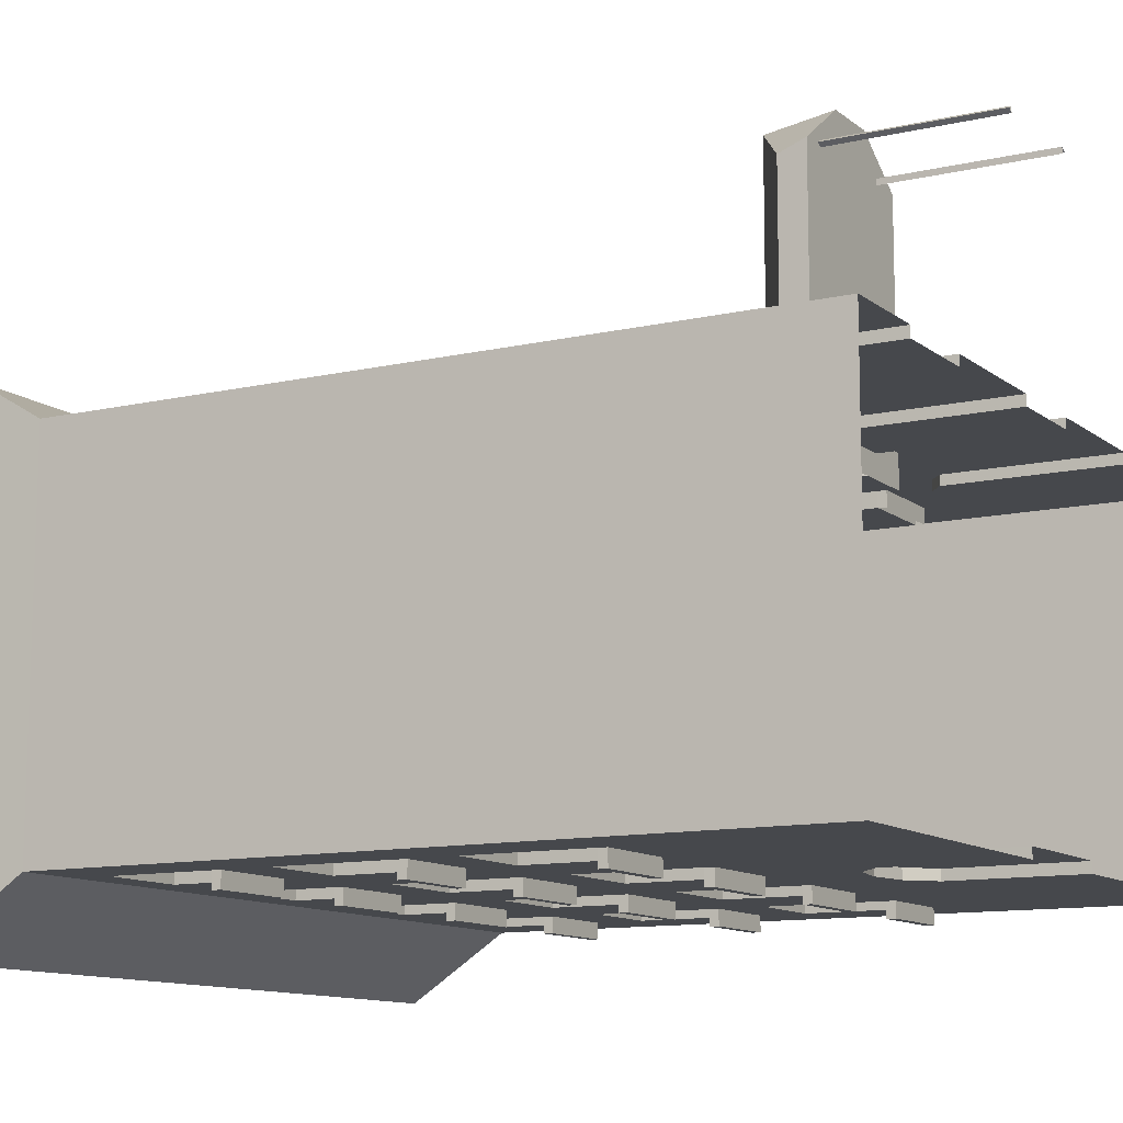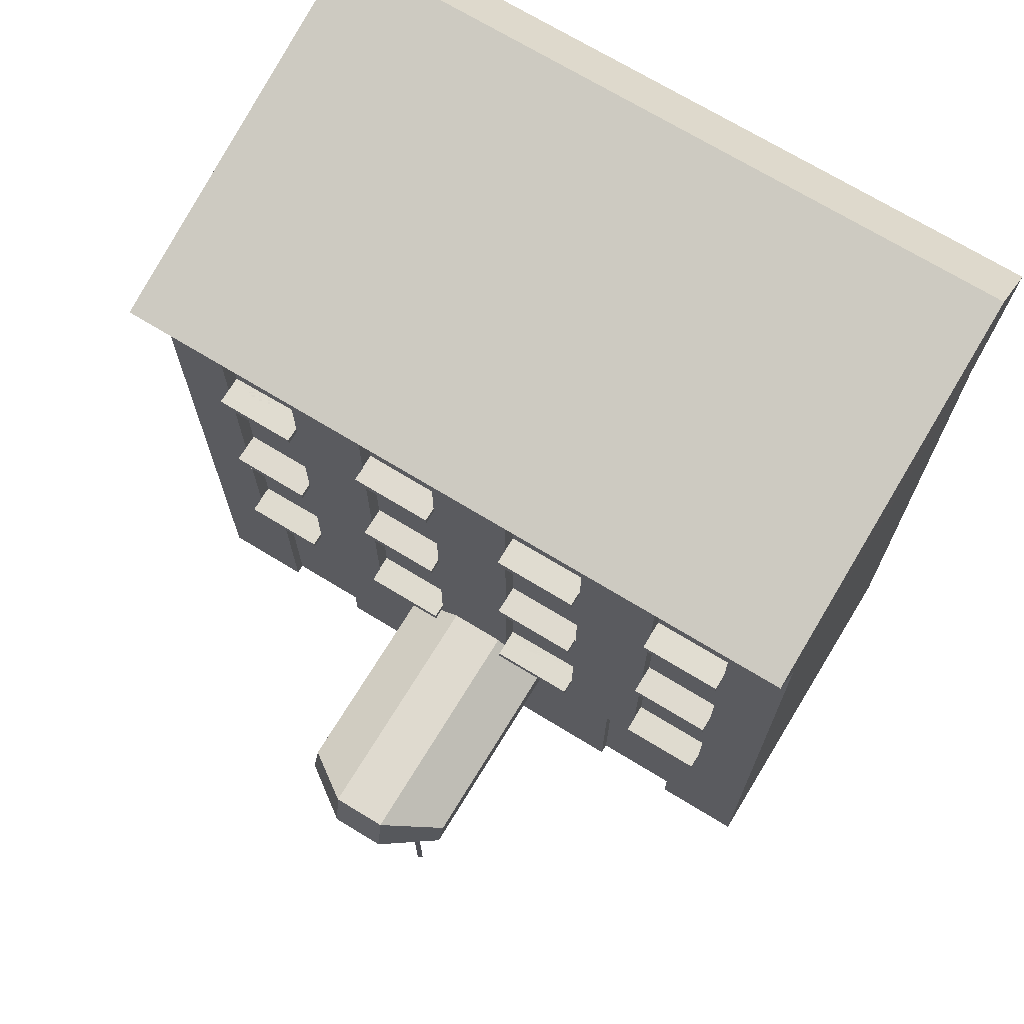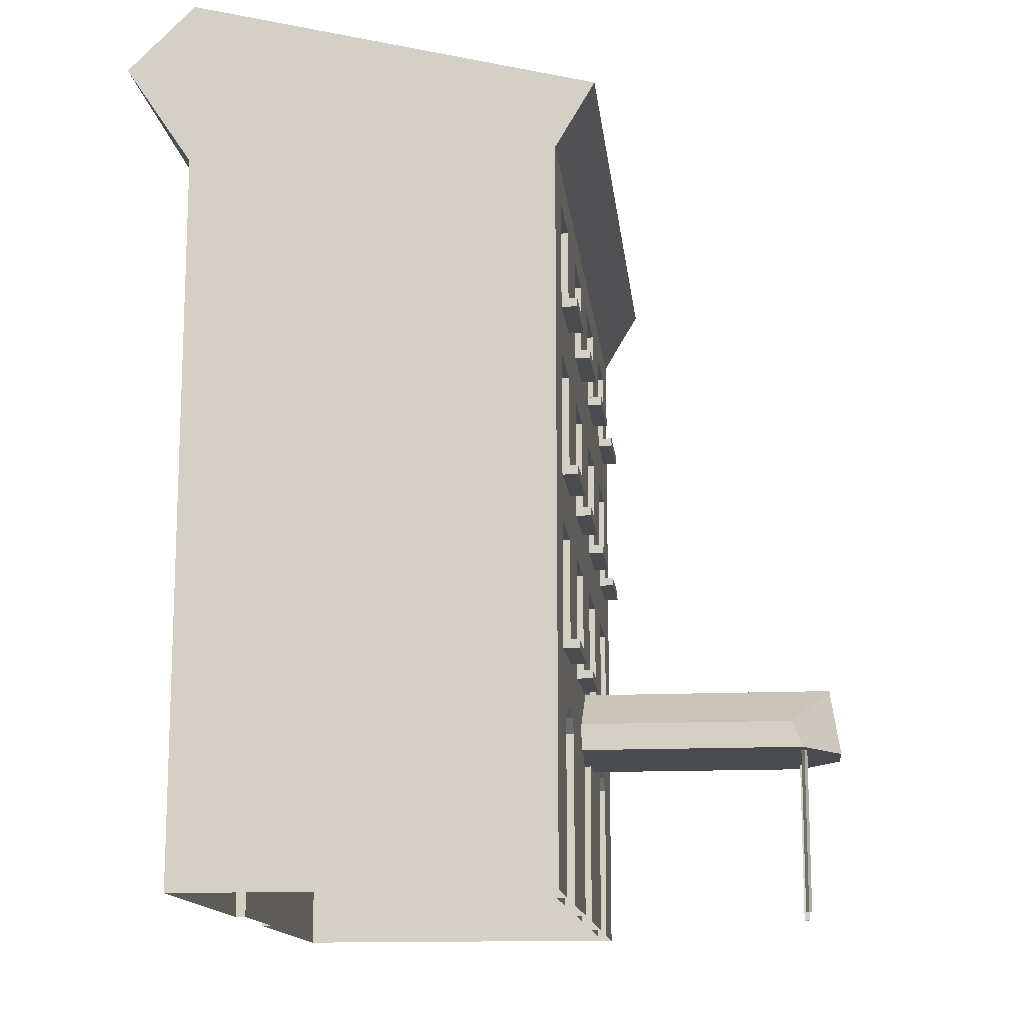
<metadata>
{"format":"obj","ext":"obj","renderer":"f3d","projection":"perspective","resolution":1024,"background":"white","views":[{"elev":-11.3,"azim":-60.3,"up":"+Z"},{"elev":70.7,"azim":31.4,"up":"+Y"},{"elev":-13.9,"azim":-83.9,"up":"+Y"}]}
</metadata>
<code>
o DuzyZwykly1.006
v -0.6533 8.661 -2.512
v -0.6533 8.796 -2.512
v -1.982 8.661 -2.512
v -1.982 8.796 -2.512
v -0.6533 8.661 -2.983
v -0.6533 8.796 -2.983
v -1.982 8.661 -2.983
v -1.982 8.796 -2.983
v -0.6533 6.083 -2.512
v -0.6533 6.218 -2.512
v -1.982 6.083 -2.512
v -1.982 6.218 -2.512
v -0.6533 6.083 -2.983
v -0.6533 6.218 -2.983
v -1.982 6.083 -2.983
v -1.982 6.218 -2.983
v -0.6533 3.505 -2.512
v -1.982 3.505 -2.512
v -0.6533 3.505 -2.983
v -0.6533 3.64 -2.983
v -1.982 3.505 -2.983
v -1.982 3.64 -2.983
v 5.457 -0 -2.75
v 5.458 10.81 -2.75
v -5.499 -0 -2.75
v -5.499 10.83 -2.75
v -0.9676 -0 -2.75
v -0.6473 5.403 -2.75
v 3.224 5.403 -2.75
v -3.263 5.403 -2.75
v -1.995 5.403 -2.75
v 1.983 5.403 -2.75
v 4.508 5.403 -2.75
v -4.547 5.403 -2.75
v -0.9676 1.926 -2.75
v -0.6473 7.944 -2.75
v 3.224 7.944 -2.75
v -3.263 7.944 -2.75
v -1.995 7.944 -2.75
v 1.983 7.944 -2.75
v 4.508 7.944 -2.75
v -4.547 7.944 -2.75
v 0.9854 -0 -2.75
v 0.6651 5.403 -2.75
v 0.9854 1.926 -2.75
v 0.6651 7.944 -2.75
v 0.9854 -0 -2.596
v -0.9676 -0 -2.596
v -0.9676 1.926 -2.596
v 0.9854 1.926 -2.596
v -0.6473 3.636 -2.75
v 3.224 3.636 -2.75
v -3.263 3.636 -2.75
v -1.995 3.636 -2.75
v 1.983 3.636 -2.75
v 4.508 3.636 -2.75
v -4.547 3.636 -2.75
v 0.6651 3.636 -2.75
v -0.6473 6.179 -2.75
v 3.224 6.179 -2.75
v -3.263 6.179 -2.75
v -1.995 6.179 -2.75
v 1.983 6.179 -2.75
v 4.508 6.179 -2.75
v -4.547 6.179 -2.75
v 0.6651 6.179 -2.75
v -0.6473 8.78 -2.75
v 3.224 8.78 -2.75
v -3.263 8.78 -2.75
v -1.995 8.78 -2.75
v 1.983 8.78 -2.75
v 4.508 8.78 -2.75
v -4.547 8.78 -2.75
v 0.6651 8.78 -2.75
v -0.6473 10.3 -2.75
v 3.224 10.3 -2.75
v -3.263 10.3 -2.75
v -1.995 10.3 -2.75
v 1.983 10.3 -2.75
v 4.508 10.3 -2.75
v -4.547 10.3 -2.75
v 0.6651 10.3 -2.75
v 3.224 5.403 -2.521
v 4.508 5.403 -2.521
v 0.6651 5.403 -2.521
v 1.983 5.403 -2.521
v -4.547 5.403 -2.521
v -3.263 5.403 -2.521
v -1.995 5.403 -2.521
v -0.6473 5.403 -2.521
v 3.224 7.944 -2.521
v 4.508 7.944 -2.521
v 0.6651 7.944 -2.521
v 1.983 7.944 -2.521
v -4.547 7.944 -2.521
v -3.263 7.944 -2.521
v -1.995 7.944 -2.521
v -0.6473 7.944 -2.521
v -0.6473 3.636 -2.521
v -1.995 3.636 -2.521
v 0.6651 3.636 -2.521
v -0.6473 6.179 -2.521
v 3.224 6.179 -2.521
v -3.263 6.179 -2.521
v -1.995 6.179 -2.521
v 1.983 6.179 -2.521
v 4.508 6.179 -2.521
v -4.547 6.179 -2.521
v 0.6651 6.179 -2.521
v -0.6473 10.3 -2.521
v 3.224 10.3 -2.521
v 3.224 8.78 -2.521
v -3.263 10.3 -2.521
v -1.995 10.3 -2.521
v -1.995 8.78 -2.521
v 1.983 10.3 -2.521
v 1.983 8.78 -2.521
v 4.508 10.3 -2.521
v -4.547 10.3 -2.521
v -4.547 8.78 -2.521
v 0.6651 10.3 -2.521
v 0.00891 2.387 -2.75
v 0.00891 2.387 -2.596
v -0.5824 2.273 -2.596
v -0.5824 2.273 -2.75
v 0.6002 2.273 -2.75
v 0.6002 2.273 -2.596
v 0.00891 1.926 -2.596
v 4.502 8.661 -2.512
v 4.502 8.796 -2.512
v 3.227 8.661 -2.512
v 4.502 8.661 -2.983
v 4.502 8.796 -2.983
v 3.227 8.661 -2.983
v 3.227 8.796 -2.983
v 4.502 6.083 -2.512
v 4.502 6.218 -2.512
v 3.227 6.083 -2.512
v 3.227 6.218 -2.512
v 4.502 6.083 -2.983
v 4.502 6.218 -2.983
v 3.227 6.083 -2.983
v 3.227 6.218 -2.983
v 4.502 3.505 -2.512
v 4.502 3.64 -2.512
v 3.227 3.505 -2.512
v 3.227 3.64 -2.512
v 4.502 3.505 -2.983
v 4.502 3.64 -2.983
v 3.227 3.505 -2.983
v 3.227 3.64 -2.983
v 1.971 8.661 -2.512
v 1.971 8.796 -2.512
v 0.6643 8.661 -2.512
v 0.6643 8.796 -2.512
v 1.971 8.661 -2.983
v 1.971 8.796 -2.983
v 0.6643 8.661 -2.983
v 0.6643 8.796 -2.983
v 1.971 6.083 -2.512
v 1.971 6.218 -2.512
v 0.6643 6.083 -2.512
v 0.6643 6.218 -2.512
v 1.971 6.083 -2.983
v 1.971 6.218 -2.983
v 0.6643 6.083 -2.983
v 0.6643 6.218 -2.983
v 1.971 3.505 -2.512
v 1.971 3.64 -2.512
v 0.6643 3.505 -2.512
v 1.971 3.505 -2.983
v 1.971 3.64 -2.983
v 0.6643 3.505 -2.983
v 0.6643 3.64 -2.983
v -3.268 8.661 -2.512
v -3.268 8.796 -2.512
v -4.542 8.661 -2.512
v -3.268 8.661 -2.983
v -3.268 8.796 -2.983
v -4.542 8.661 -2.983
v -4.542 8.796 -2.983
v -3.268 6.083 -2.512
v -3.268 6.218 -2.512
v -4.542 6.083 -2.512
v -4.542 6.218 -2.512
v -3.268 6.083 -2.983
v -3.268 6.218 -2.983
v -4.542 6.083 -2.983
v -4.542 6.218 -2.983
v -3.268 3.505 -2.512
v -3.268 3.64 -2.512
v -4.542 3.505 -2.512
v -4.542 3.64 -2.512
v -3.268 3.505 -2.983
v -3.268 3.64 -2.983
v -4.542 3.505 -2.983
v -4.542 3.64 -2.983
v -5.5 13.33 -2.752
v -5.5 12.33 -3.752
v 5.456 12.33 -3.752
v 0.8845 0.006169 6.181
v 0.8845 2.813 6.181
v 0.8067 0.006169 6.227
v 0.8067 2.813 6.227
v 0.8067 0.006169 6.135
v 0.8067 2.813 6.135
v -0.9681 0.006169 6.181
v -0.9681 2.813 6.181
v -0.8902 0.006169 6.227
v -0.8902 2.813 6.227
v -0.8903 0.006169 6.135
v -0.8903 2.813 6.135
v 0.6103 8.661 2.494
v 1.939 8.661 2.494
v 1.939 8.796 2.494
v 0.6103 8.661 2.965
v 0.6103 8.796 2.965
v 1.939 8.661 2.965
v 1.939 8.796 2.965
v 0.6103 6.083 2.494
v 0.6103 6.218 2.494
v 1.939 6.083 2.494
v 1.939 6.218 2.494
v 0.6103 6.083 2.965
v 0.6103 6.218 2.965
v 1.939 6.083 2.965
v 1.939 6.218 2.965
v 0.6103 3.505 2.494
v 1.939 3.505 2.494
v 1.939 3.64 2.494
v 0.6103 3.505 2.965
v 0.6103 3.64 2.965
v 1.939 3.505 2.965
v 1.939 3.64 2.965
v 5.453 13.33 -2.753
v -5.5 1e-06 2.732
v -5.5 10.81 2.729
v 5.453 1e-06 2.732
v 5.453 10.81 2.729
v 0.6042 1e-06 2.732
v -2.762 1e-06 2.732
v 2.715 1e-06 2.732
v -4.131 1e-06 2.732
v 4.084 1e-06 2.732
v 0.6042 5.403 2.732
v -3.266 5.403 2.732
v 3.22 5.403 2.732
v 1.952 5.403 2.732
v -2.025 5.403 2.732
v -4.55 5.403 2.732
v 4.503 5.403 2.732
v 0.6042 2.531 2.732
v -2.762 2.531 2.732
v 2.715 2.531 2.732
v -4.131 2.531 2.732
v 4.084 2.531 2.732
v 0.6042 7.944 2.732
v -3.266 7.944 2.732
v 3.22 7.944 2.732
v 1.952 7.944 2.732
v -2.025 7.944 2.732
v -4.55 7.944 2.732
v 4.503 7.944 2.732
v -0.7079 1e-06 2.732
v -0.7079 5.403 2.732
v -0.7079 2.531 2.732
v -0.7079 7.944 2.732
v -0.7079 1e-06 2.579
v 0.6042 1e-06 2.579
v 0.6042 2.531 2.579
v -4.131 1e-06 2.579
v -2.762 1e-06 2.579
v -2.762 2.531 2.579
v 2.715 2.531 2.579
v 2.715 1e-06 2.579
v -4.131 2.531 2.579
v 4.084 1e-06 2.579
v 4.084 2.531 2.579
v -0.7079 2.531 2.579
v 0.6042 3.636 2.732
v -3.266 3.636 2.732
v 3.22 3.636 2.732
v 1.952 3.636 2.732
v -2.025 3.636 2.732
v -4.55 3.636 2.732
v 4.503 3.636 2.732
v -0.7079 3.636 2.732
v 0.6042 6.179 2.732
v -3.266 6.179 2.732
v 3.22 6.179 2.732
v 1.952 6.179 2.732
v -2.025 6.179 2.732
v -4.55 6.179 2.732
v 4.503 6.179 2.732
v -0.7079 6.179 2.732
v 5.453 11.8 3.317
v -5.5 11.8 3.317
v 0.6042 8.78 2.732
v -3.266 8.78 2.732
v 3.22 8.78 2.732
v 1.952 8.78 2.732
v -2.025 8.78 2.732
v -4.55 8.78 2.732
v 4.503 8.78 2.732
v -0.7079 8.78 2.732
v 0.6042 10.3 2.732
v -3.266 10.3 2.732
v 3.22 10.3 2.732
v 1.952 10.3 2.732
v -2.025 10.3 2.732
v -4.55 10.3 2.732
v 4.503 10.3 2.732
v -0.7079 10.3 2.732
v -3.266 5.403 2.503
v -4.55 5.403 2.503
v -0.7079 5.403 2.503
v -2.025 5.403 2.503
v 4.503 5.403 2.503
v 3.22 5.403 2.503
v 1.952 5.403 2.503
v 0.6042 5.403 2.503
v -3.266 7.944 2.503
v -4.55 7.944 2.503
v -0.7079 7.944 2.503
v -2.025 7.944 2.503
v 4.503 7.944 2.503
v 3.22 7.944 2.503
v 1.952 7.944 2.503
v 0.6042 7.944 2.503
v 0.6042 3.636 2.503
v 3.22 3.636 2.503
v -2.025 3.636 2.503
v -4.55 3.636 2.503
v 4.503 3.636 2.503
v -0.7079 3.636 2.503
v 0.6042 6.179 2.503
v -3.266 6.179 2.503
v 3.22 6.179 2.503
v 1.952 6.179 2.503
v -2.025 6.179 2.503
v -4.55 6.179 2.503
v 4.503 6.179 2.503
v -0.7079 6.179 2.503
v 0.6042 10.3 2.503
v 0.6042 8.78 2.503
v -3.266 10.3 2.503
v 3.22 10.3 2.503
v 3.22 8.78 2.503
v 1.952 10.3 2.503
v 1.952 8.78 2.503
v -2.025 10.3 2.503
v -2.025 8.78 2.503
v -4.55 10.3 2.503
v -4.55 8.78 2.503
v 4.503 10.3 2.503
v 4.503 8.78 2.503
v -0.7079 10.3 2.503
v -0.7079 8.78 2.503
v -3.446 2.834 2.579
v -3.446 2.834 2.732
v -0.05185 2.834 2.732
v -0.05185 2.834 2.579
v 3.4 2.834 2.732
v 3.4 2.835 2.579
v 3.845 2.735 2.579
v 3.845 2.735 2.732
v 2.955 2.735 2.732
v 2.955 2.736 2.579
v 0.3746 2.735 2.579
v 0.3746 2.735 2.732
v -0.4783 2.735 2.732
v -0.4783 2.735 2.579
v -3.001 2.735 2.732
v -3.001 2.735 2.579
v -3.891 2.735 2.579
v -3.891 2.735 2.732
v -0.05185 2.531 2.579
v -3.446 2.531 2.579
v 3.4 2.531 2.579
v -1.287 2.502 2.242
v -1.287 2.909 2.474
v 1.309 2.502 2.238
v 1.309 2.909 2.47
v -1.289 2.502 6.156
v -1.289 2.909 5.998
v 1.307 2.502 6.151
v 1.307 2.909 5.994
v -4.544 8.661 2.494
v -3.269 8.661 2.494
v -3.269 8.796 2.494
v -4.544 8.661 2.965
v -4.544 8.796 2.965
v -3.269 8.661 2.965
v -3.269 8.796 2.965
v -4.544 6.083 2.494
v -4.544 6.218 2.494
v -3.269 6.083 2.494
v -3.269 6.218 2.494
v -4.544 6.083 2.965
v -4.544 6.218 2.965
v -3.269 6.083 2.965
v -3.269 6.218 2.965
v -4.544 3.505 2.494
v -3.269 3.505 2.494
v -3.269 3.64 2.494
v -4.544 3.505 2.965
v -4.544 3.64 2.965
v -3.269 3.505 2.965
v -3.269 3.64 2.965
v -2.013 8.661 2.494
v -2.013 8.796 2.494
v -0.7071 8.661 2.494
v -2.013 8.661 2.965
v -2.013 8.796 2.965
v -0.7071 8.661 2.965
v -0.7071 8.796 2.965
v -2.013 6.083 2.494
v -2.013 6.218 2.494
v -0.7071 6.083 2.494
v -0.7071 6.218 2.494
v -2.013 6.083 2.965
v -2.013 6.218 2.965
v -0.7071 6.083 2.965
v -0.7071 6.218 2.965
v -2.013 3.505 2.494
v -0.7071 3.505 2.494
v -2.013 3.505 2.965
v -2.013 3.64 2.965
v -0.7071 3.505 2.965
v -0.7071 3.64 2.965
v 3.224 8.661 2.494
v 4.498 8.661 2.494
v 3.224 8.661 2.965
v 3.224 8.796 2.965
v 4.498 8.661 2.965
v 4.498 8.796 2.965
v 3.224 6.083 2.494
v 3.224 6.218 2.494
v 4.498 6.083 2.494
v 4.498 6.218 2.494
v 3.224 6.083 2.965
v 3.224 6.218 2.965
v 4.498 6.083 2.965
v 4.498 6.218 2.965
v 3.224 3.505 2.494
v 4.498 3.505 2.494
v 3.224 3.505 2.965
v 3.224 3.64 2.965
v 4.498 3.505 2.965
v 4.498 3.64 2.965
v -0.4217 3.507 2.473
v 0.4438 3.507 2.471
v -0.4242 2.502 6.766
v 0.4412 2.502 6.765
v 0.4414 3.507 6.607
v -0.4241 3.507 6.609
f 3 4 8 7
f 7 8 6 5
f 5 6 2 1
f 3 7 5 1
f 8 4 2 6
f 11 12 16 15
f 15 16 14 13
f 13 14 10 9
f 11 15 13 9
f 16 12 10 14
f 18 100 22 21
f 21 22 20 19
f 19 20 99 17
f 18 21 19 17
f 22 100 99 20
f 78 26 75
f 79 24 76
f 81 26 77
f 77 26 78
f 82 24 79
f 76 24 80
f 25 34 57
f 76 80 118 111
f 53 30 31 54
f 55 32 29 52
f 34 30 88 87
f 56 33 23
f 25 26 42 65
f 30 53 191 88
f 61 38 39 62
f 63 40 37 60
f 67 70 115 2
f 64 41 24 23
f 75 26 24 82
f 48 49 128 50 47
f 45 43 47 50
f 27 35 49 48
f 35 125 124 49
f 35 51 125
f 28 59 66 44
f 33 64 23
f 31 62 59 28
f 32 63 60 29
f 34 65 61 30
f 30 61 62 31
f 44 66 63 32
f 29 60 64 33
f 25 65 34
f 77 69 176 113
f 78 75 110 114
f 44 58 51 28
f 46 66 59 36
f 55 58 101 169
f 37 41 92 91
f 36 67 74 46
f 26 73 42
f 37 68 72 41
f 46 74 71 40
f 38 69 70 39
f 42 73 69 38
f 40 71 68 37
f 39 70 67 36
f 41 72 24
f 67 75 82 74
f 26 81 73
f 52 29 83 147
f 63 66 109 106
f 69 77 78 70
f 38 61 104 96
f 71 79 76 68
f 68 76 111 112
f 72 80 24
f 101 85 86 169
f 100 89 90 99
f 109 93 94 106
f 105 97 98 102
f 96 104 108 95
f 88 191 193 87
f 92 107 103 91
f 84 145 147 83
f 112 111 118 130
f 155 121 116 117
f 120 119 113 176
f 115 114 110 2
f 62 39 97 105
f 72 68 112 130
f 64 60 103 107
f 46 40 94 93
f 56 52 147 145
f 70 78 114 115
f 40 63 106 94
f 54 31 89 100
f 79 71 117 116
f 32 55 169 86
f 59 62 105 102
f 51 54 100 99
f 82 79 116 121
f 71 74 155 117
f 31 28 90 89
f 41 64 107 92
f 42 38 96 95
f 80 72 130 118
f 65 42 95 108
f 33 56 145 84
f 73 81 119 120
f 29 33 84 83
f 57 34 87 193
f 36 59 102 98
f 61 65 108 104
f 53 57 193 191
f 81 77 113 119
f 75 67 2 110
f 69 73 120 176
f 74 82 121 155
f 28 51 99 90
f 39 36 98 97
f 44 32 86 85
f 66 46 93 109
f 58 44 85 101
f 60 37 91 103
f 123 122 126 127
f 124 125 122 123
f 127 126 45 50
f 125 51 122
f 126 58 45
f 122 51 58
f 58 126 122
f 50 128 127
f 123 128 124
f 127 128 123
f 124 128 49
f 35 27 53 54
f 51 35 54
f 131 112 135 134
f 134 135 133 132
f 132 133 130 129
f 131 134 132 129
f 135 112 130 133
f 138 139 143 142
f 142 143 141 140
f 140 141 137 136
f 138 142 140 136
f 143 139 137 141
f 146 147 151 150
f 150 151 149 148
f 148 149 145 144
f 146 150 148 144
f 151 147 145 149
f 154 155 159 158
f 158 159 157 156
f 156 157 153 152
f 154 158 156 152
f 159 155 153 157
f 162 163 167 166
f 166 167 165 164
f 164 165 161 160
f 162 166 164 160
f 167 163 161 165
f 170 101 174 173
f 173 174 172 171
f 171 172 169 168
f 170 173 171 168
f 174 101 169 172
f 177 120 181 180
f 180 181 179 178
f 178 179 176 175
f 177 180 178 175
f 181 120 176 179
f 184 185 189 188
f 188 189 187 186
f 186 187 183 182
f 184 188 186 182
f 189 185 183 187
f 192 193 197 196
f 196 197 195 194
f 194 195 191 190
f 192 196 194 190
f 197 193 191 195
f 198 199 26
f 235 200 199 198
f 24 26 199 200
f 200 235 24
f 57 53 27 25
f 45 58 55
f 43 45 55 52
f 52 56 23 43
f 201 202 204 203
f 203 204 206 205
f 205 206 202 201
f 207 209 210 208
f 209 211 212 210
f 211 207 208 212
f 214 215 219 218
f 218 219 217 216
f 216 217 345 213
f 214 218 216 213
f 219 215 345 217
f 222 223 227 226
f 226 227 225 224
f 224 225 221 220
f 222 226 224 220
f 227 223 221 225
f 229 230 234 233
f 233 234 232 231
f 231 232 330 228
f 229 233 231 228
f 234 230 330 232
f 198 237 297
f 309 239 306
f 310 237 307
f 312 239 308
f 308 239 309
f 313 237 310
f 237 239 296 297
f 307 237 311
f 238 251 286
f 307 311 353 346
f 282 247 248 283
f 284 249 246 281
f 251 247 319 318
f 285 250 236
f 243 255 236
f 242 254 252 240
f 264 266 253 241
f 241 253 273 272
f 238 256 244
f 238 239 263 294
f 247 282 331 319
f 290 259 260 291
f 292 261 258 289
f 298 301 350 345
f 236 237 26 25
f 293 262 237 236
f 23 24 239 238
f 306 239 237 313
f 277 278 379 274 275
f 272 273 378 276 271
f 269 270 377 279 268
f 256 366 365 278
f 266 264 268 279
f 253 373 374 273
f 240 252 270 269
f 255 243 271 276
f 244 256 278 277
f 254 242 275 274
f 252 370 369 270
f 252 280 370
f 255 285 236
f 254 283 280 252
f 253 284 281
f 256 286 366
f 254 282 283
f 266 287 284 253
f 253 281 373
f 238 286 256
f 245 288 295 265
f 250 293 236
f 248 291 288 245
f 249 292 289 246
f 251 294 290 247
f 247 290 291 248
f 265 295 292 249
f 246 289 293 250
f 238 294 251
f 308 300 348 347
f 309 306 344 349
f 265 287 280 245
f 267 295 288 257
f 284 287 335 332
f 258 262 323 322
f 296 235 198 297
f 239 235 296
f 257 298 305 267
f 239 304 263
f 258 299 303 262
f 267 305 302 261
f 259 300 301 260
f 263 304 300 259
f 261 302 299 258
f 260 301 298 257
f 262 303 237
f 298 306 313 305
f 239 312 304
f 281 246 314 405
f 292 295 343 340
f 300 308 309 301
f 259 290 338 327
f 302 310 307 299
f 299 307 346 390
f 303 311 237
f 335 316 317 332
f 230 320 321 330
f 343 324 325 340
f 339 328 329 336
f 327 338 342 326
f 319 331 334 318
f 323 341 337 322
f 315 333 405 314
f 390 346 353 354
f 358 357 351 352
f 356 355 347 348
f 350 349 344 345
f 291 260 328 339
f 303 299 390 354
f 293 289 337 341
f 267 261 325 324
f 285 281 405 333
f 301 309 349 350
f 261 292 340 325
f 283 248 320 230
f 310 302 352 351
f 249 284 332 317
f 288 291 339 336
f 280 283 230 330
f 313 310 351 357
f 302 305 358 352
f 248 245 321 320
f 262 293 341 323
f 263 259 327 326
f 311 303 354 353
f 294 263 326 342
f 250 285 333 315
f 304 312 355 356
f 246 250 315 314
f 286 251 318 334
f 257 288 336 329
f 290 294 342 338
f 282 286 334 331
f 312 308 347 355
f 306 298 345 344
f 300 304 356 348
f 305 313 357 358
f 245 280 330 321
f 260 257 329 328
f 265 249 317 316
f 295 267 324 343
f 287 265 316 335
f 289 258 322 337
f 239 24 235
f 26 237 198
f 359 360 376 375
f 362 361 371 372
f 364 363 367 368
f 365 366 363 364
f 368 367 254 274
f 369 370 361 362
f 372 371 266 279
f 374 373 360 359
f 375 376 255 276
f 367 282 254
f 366 286 282 363
f 363 282 367
f 370 280 361
f 371 287 266
f 361 280 287
f 287 371 361
f 373 281 360
f 360 281 285 376
f 376 285 255
f 279 377 372
f 362 377 369
f 372 377 362
f 369 377 270
f 276 378 375
f 359 378 374
f 375 378 359
f 374 378 273
f 274 379 368
f 368 379 364
f 364 379 365
f 365 379 278
f 382 383 387 386
f 453 456 385 384
f 384 385 381 380
f 382 454 453 380
f 456 451 381 385
f 389 390 394 393
f 393 394 392 391
f 391 392 354 388
f 389 393 391 388
f 394 390 354 392
f 397 398 402 401
f 401 402 400 399
f 399 400 396 395
f 397 401 399 395
f 402 398 396 400
f 404 405 409 408
f 408 409 407 406
f 406 407 333 403
f 404 408 406 403
f 409 405 333 407
f 412 358 416 415
f 415 416 414 413
f 413 414 411 410
f 412 415 413 410
f 416 358 411 414
f 419 420 424 423
f 423 424 422 421
f 421 422 418 417
f 419 423 421 417
f 424 420 418 422
f 426 335 430 429
f 429 430 428 427
f 427 428 332 425
f 426 429 427 425
f 430 335 332 428
f 432 356 436 435
f 435 436 434 433
f 433 434 348 431
f 432 435 433 431
f 436 356 348 434
f 439 440 444 443
f 443 444 442 441
f 441 442 438 437
f 439 443 441 437
f 444 440 438 442
f 446 334 450 449
f 449 450 448 447
f 447 448 331 445
f 446 449 447 445
f 450 334 331 448
f 387 383 452 455
f 455 452 451 456
f 386 454 382
f 384 380 453
f 386 387 455 454
f 454 455 456 453

</code>
